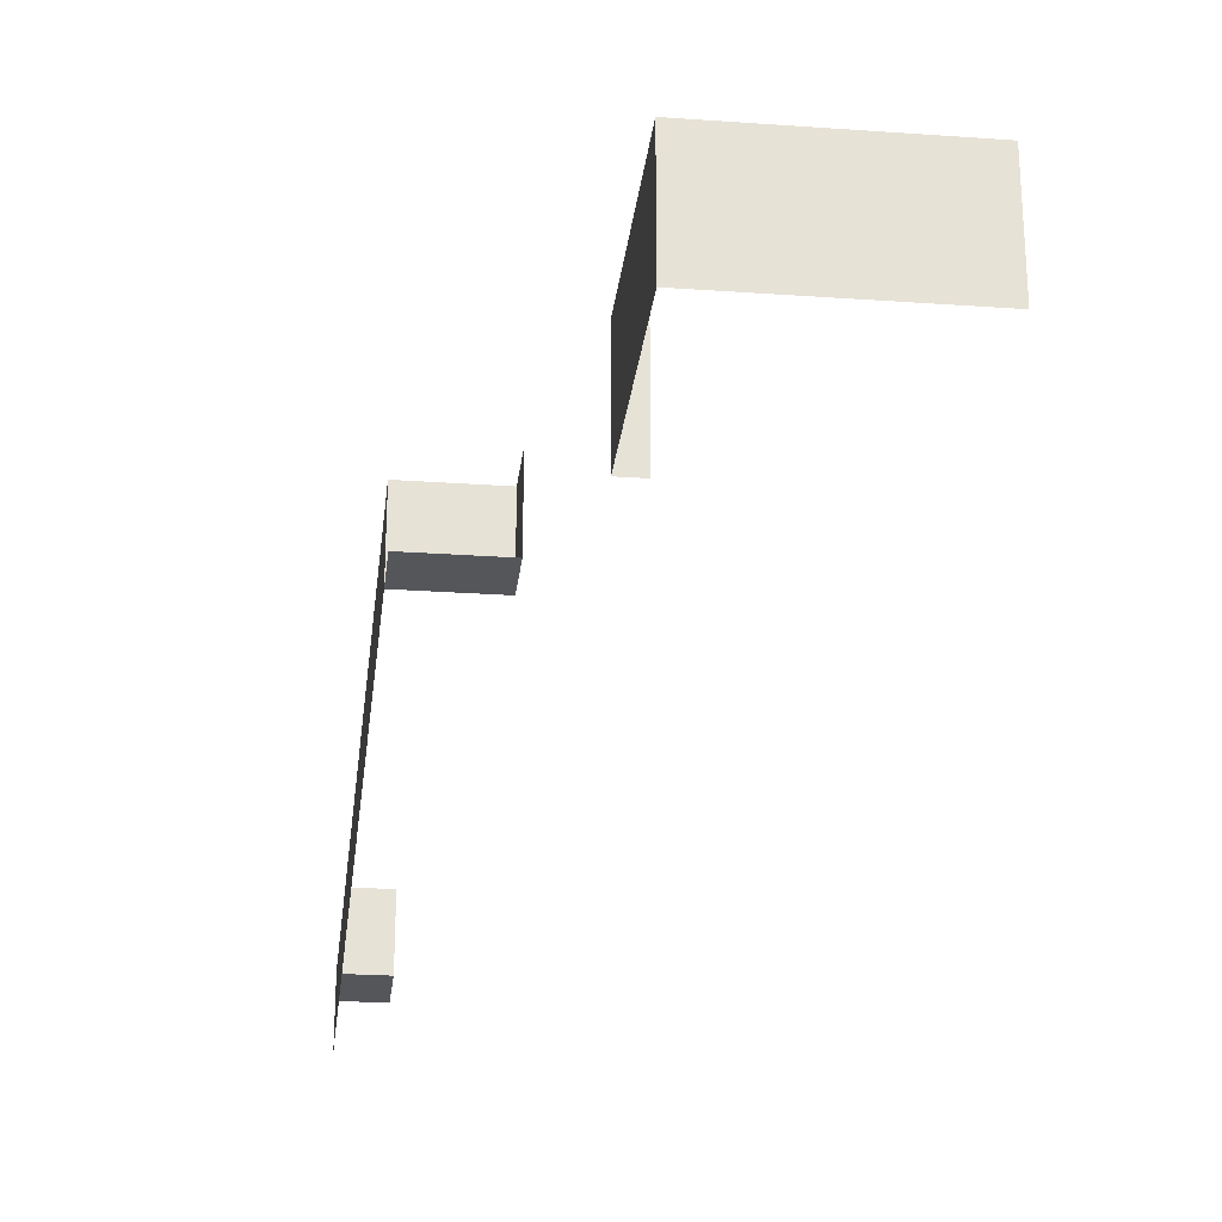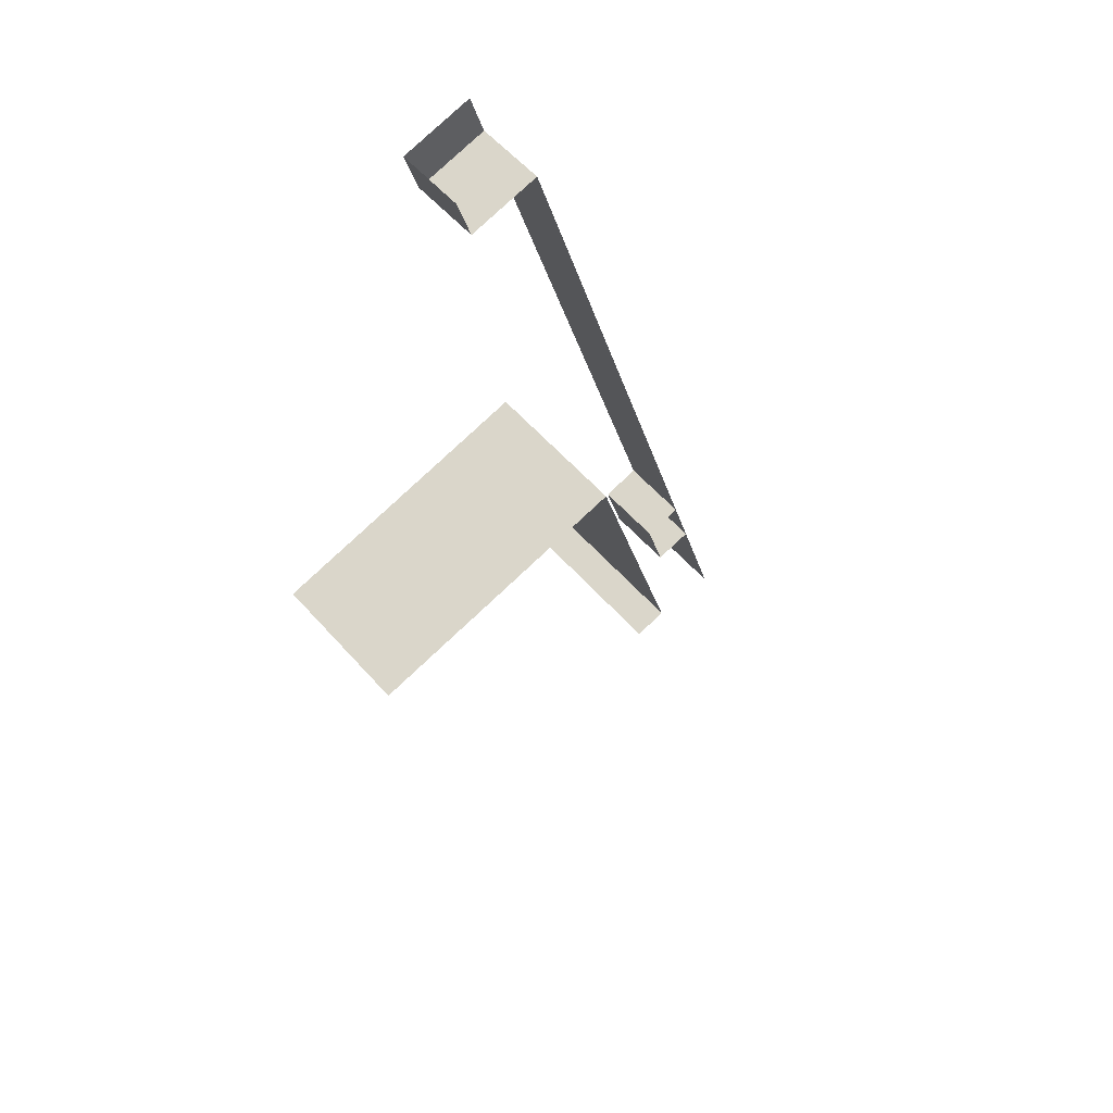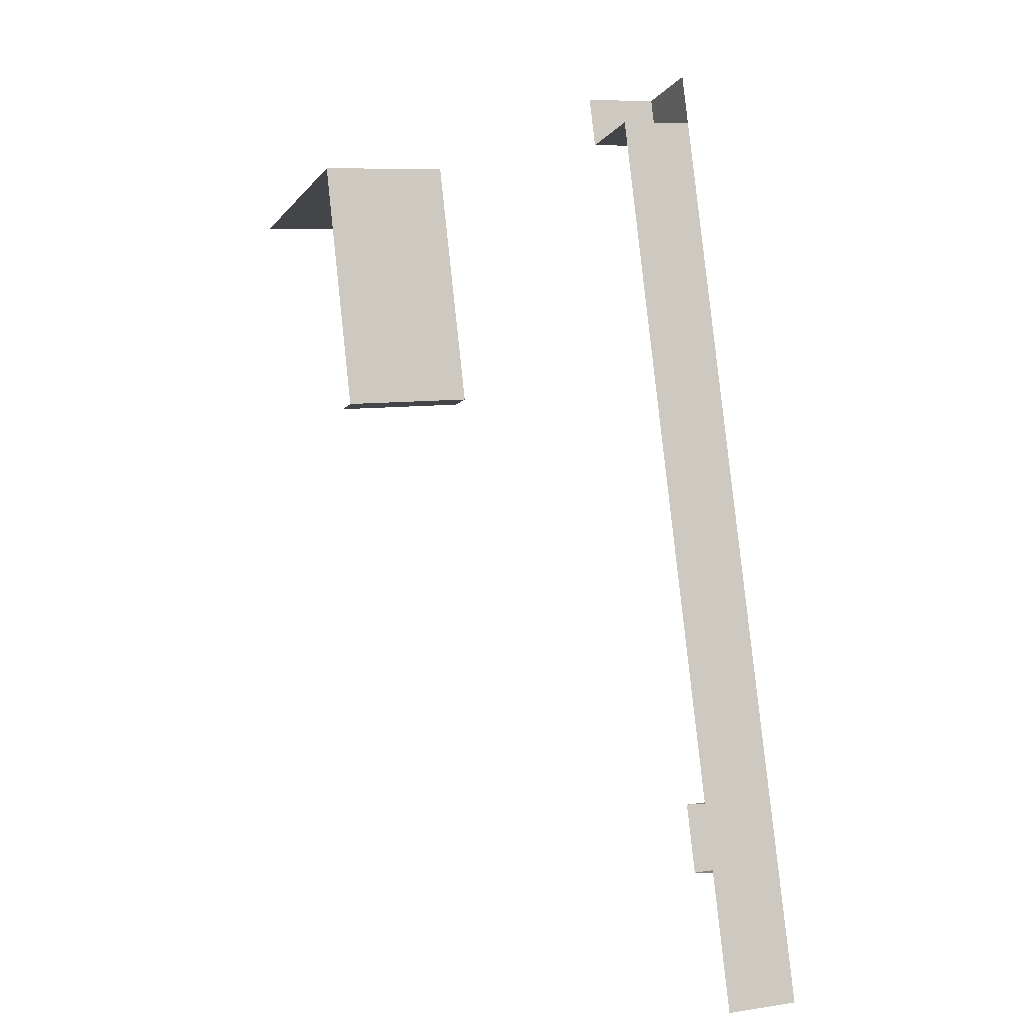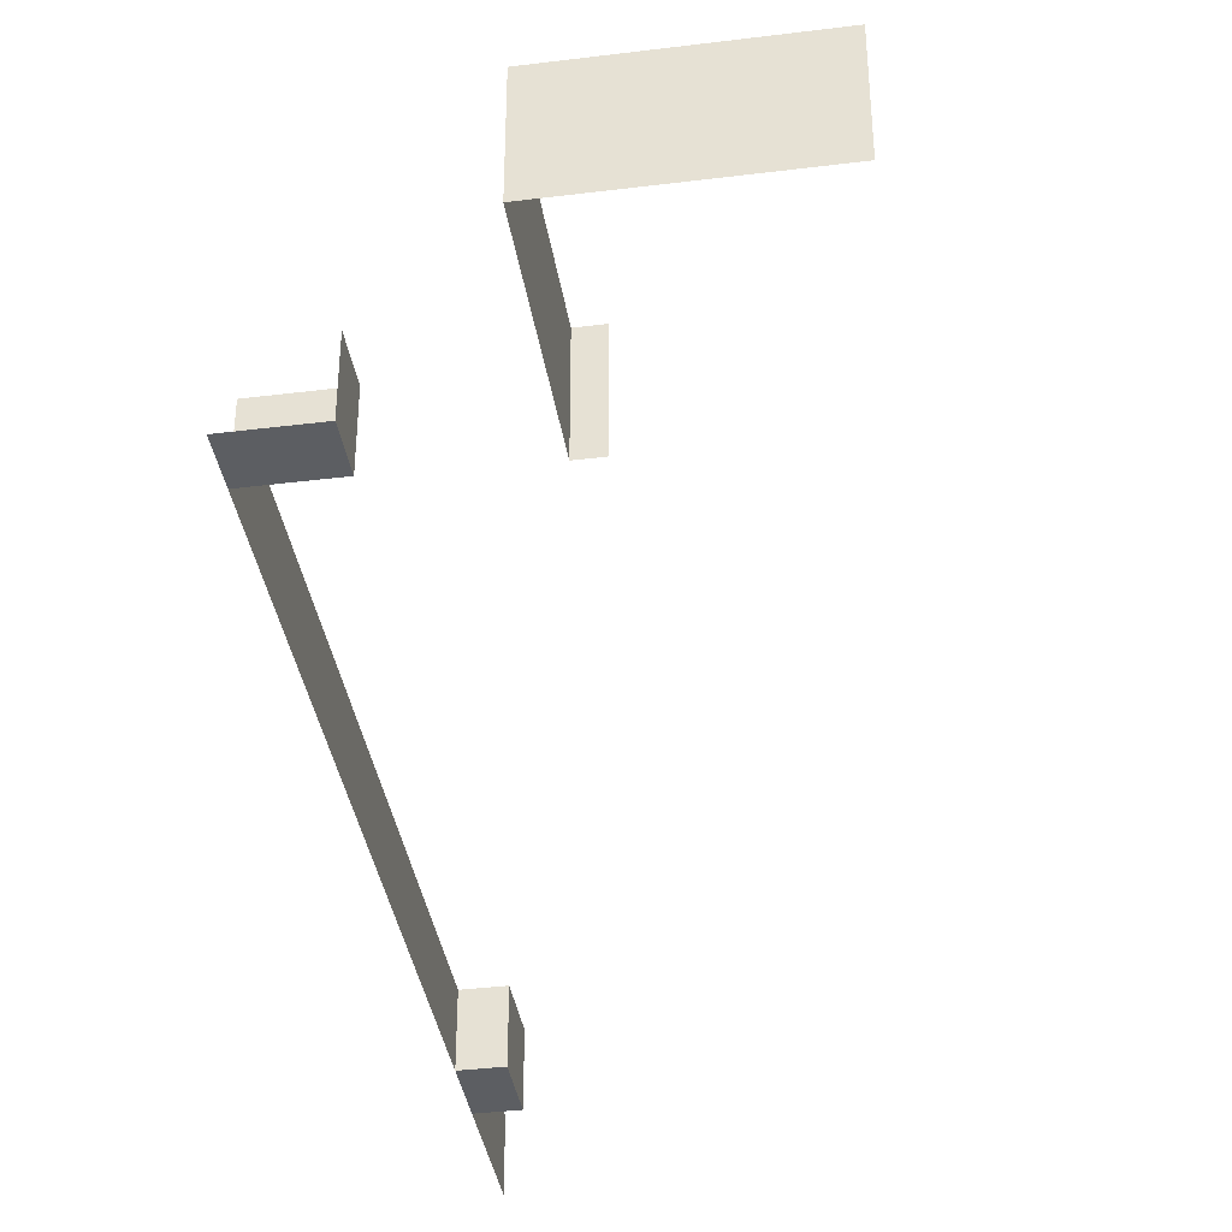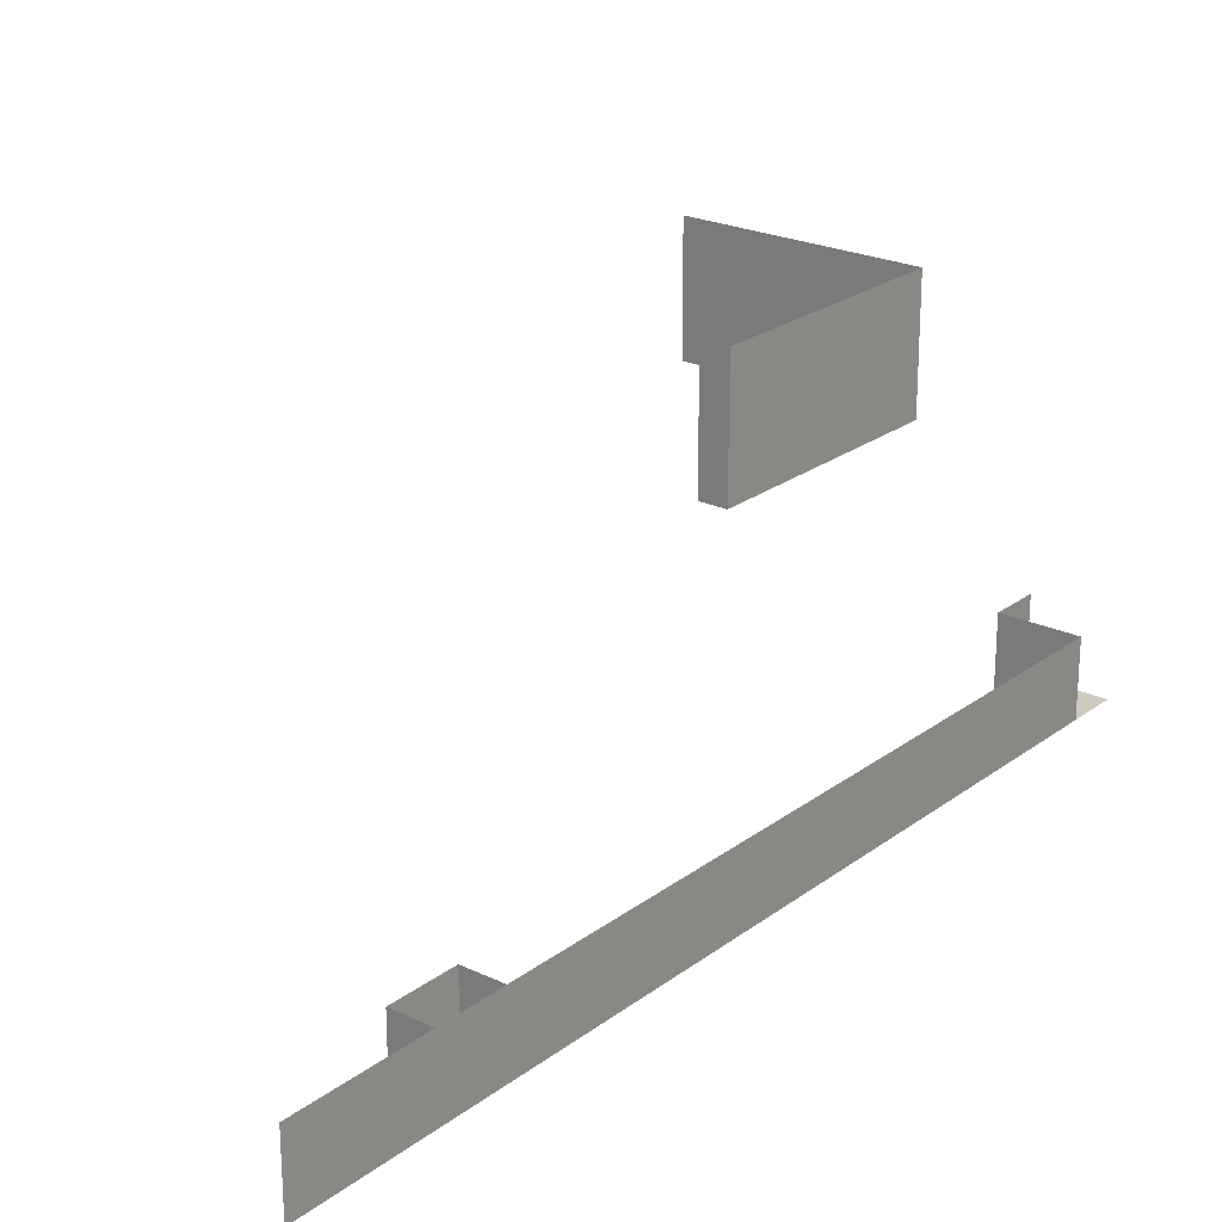
<metadata>
{"format":"obj","ext":"obj","renderer":"f3d","projection":"perspective","resolution":1024,"background":"white","views":[{"elev":-25.5,"azim":-169.9,"up":"+Z"},{"elev":55.3,"azim":-40.2,"up":"+Y"},{"elev":8.7,"azim":67.9,"up":"+Y"},{"elev":-38.2,"azim":-154.5,"up":"+Z"},{"elev":23.2,"azim":55.3,"up":"+Z"}]}
</metadata>
<code>
v 3.326 -75.72 -28.61
v 3.326 -75.72 -28.61
v 3.326 -75.72 -28.61
v 3.326 -75.72 -28.61
v 7.608 -90.1 -28.61
v 7.608 -90.1 -28.61
v 7.608 -90.1 -28.61
v 7.608 -90.1 -28.61
v -1.017 -92.67 -28.61
v -1.017 -92.67 -28.61
v -1.017 -92.67 -28.61
v -5.299 -78.29 -28.61
v -5.299 -78.29 -28.61
v -5.299 -78.29 -28.61
v 3.326 -75.72 -12.61
v 3.326 -75.72 -12.61
v 3.326 -75.72 -12.61
v 7.608 -90.1 -12.61
v 7.608 -90.1 -12.61
v 7.608 -90.1 -12.61
v -5.299 -78.29 -12.61
v -5.299 -78.29 -12.61
v -40.64 71.87 -28.61
v -40.64 71.87 -28.61
v -40.64 71.87 -28.61
v -40.64 71.87 -12.61
v -40.64 71.87 -12.61
v -49.27 69.3 -28.61
v -49.27 69.3 -28.61
v -49.27 69.3 -28.61
v -49.27 69.3 -28.61
v -49.27 69.3 -12.61
v -49.27 69.3 -12.61
v -52.41 79.84 -28.61
v -52.41 79.84 -28.61
v -43.78 82.41 -28.61
v -60.07 77.56 -12.61
v -60.07 77.56 -28.61
v -60.07 77.56 -28.61
v -56.93 67.02 -12.61
v -56.93 67.02 -12.61
v -56.93 67.02 -28.61
v -56.93 67.02 -28.61
v -56.93 67.02 -28.61
v -1.017 -92.67 -12.61
v -1.017 -92.67 -12.61
v 16.17 -118.8 -12.61
v 16.17 -118.8 -28.61
v -65 6.533 33.39
v -65 6.533 19.39
v -125 46.75 33.39
v -125 46.75 19.39
v -59.11 8.289 33.39
v -59.11 8.289 33.39
v -75 61.64 33.39
v -75 61.64 33.39
v -59.11 8.289 19.39
v -59.11 8.289 19.39
v -75 61.64 19.39
v -75 61.64 19.39
v -125 46.75 47.39
v -65 6.533 47.39
v -125 46.75 33.39
v -59.11 8.289 47.39
v -59.11 8.289 47.39
v -75 61.64 47.39
v -75 61.64 47.39
v -59.11 8.289 33.39
v -59.11 8.289 33.39
v -75 61.64 33.39
v -75 61.64 33.39
v -65 6.533 33.39
f 1 5 9 12
f 6 2 15 18
f 3 16 21 13
f 23 26 17 4
f 24 28 32 27
f 25 29 34 36
f 38 37 40 42
f 41 33 30 43
f 39 35 31 44
f 45 22 14 10
f 7 19 46 11
f 8 20 47 48
f 57 59 55 53
f 60 52 51 56
f 50 58 54 49
f 68 70 66 64
f 72 69 65 62
f 71 63 61 67

</code>
